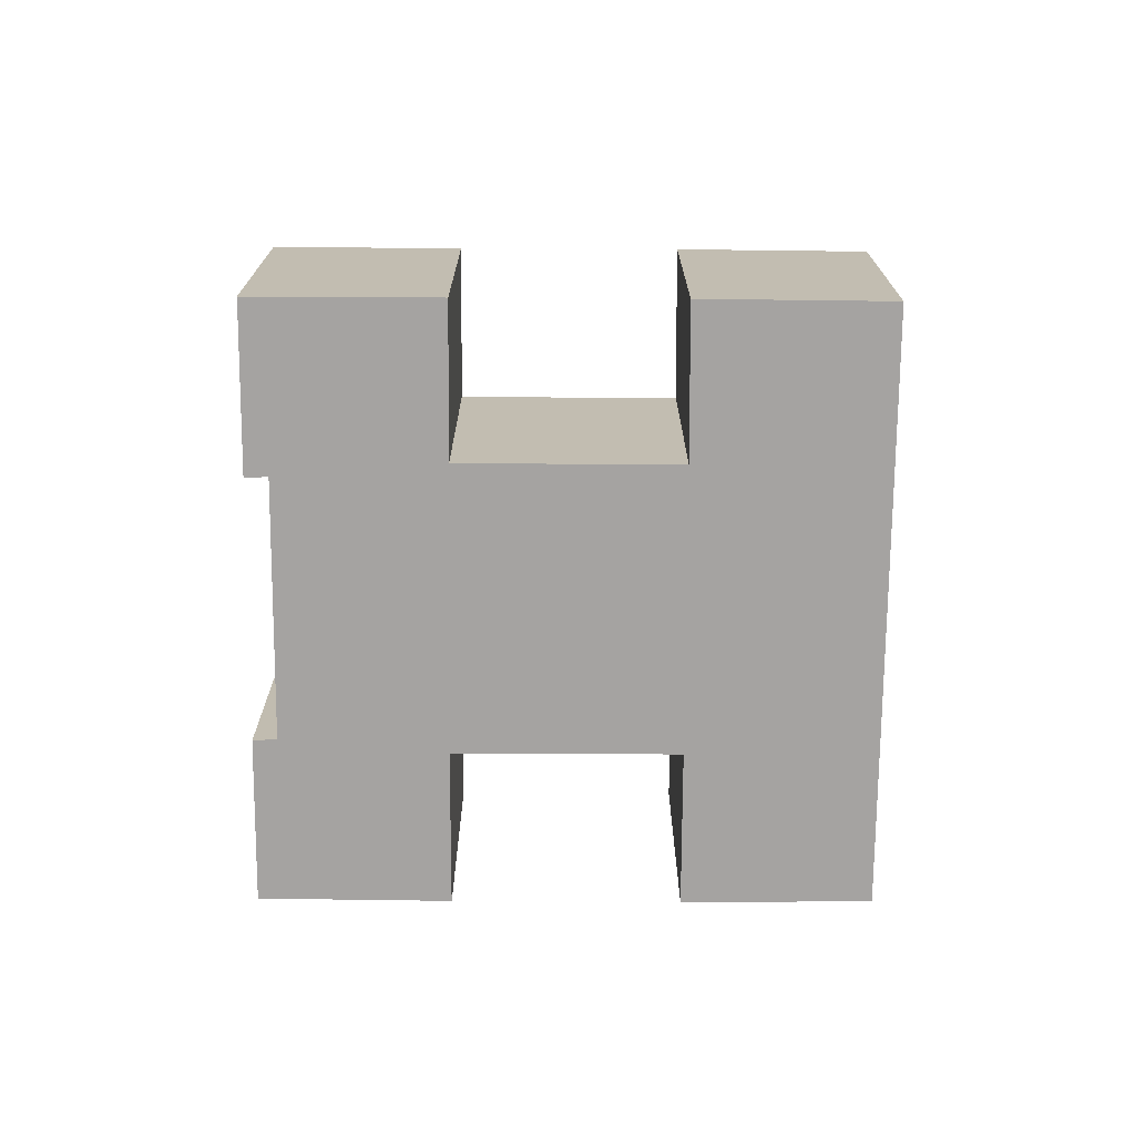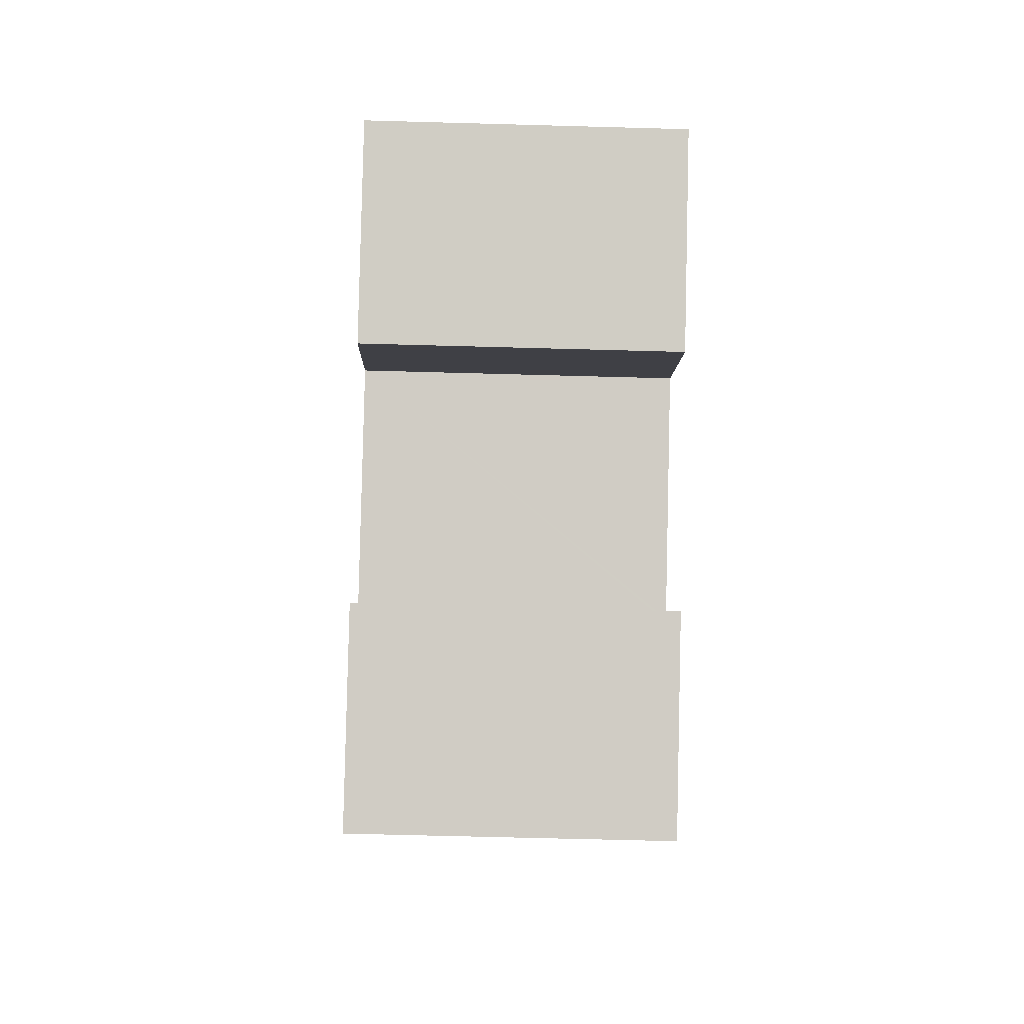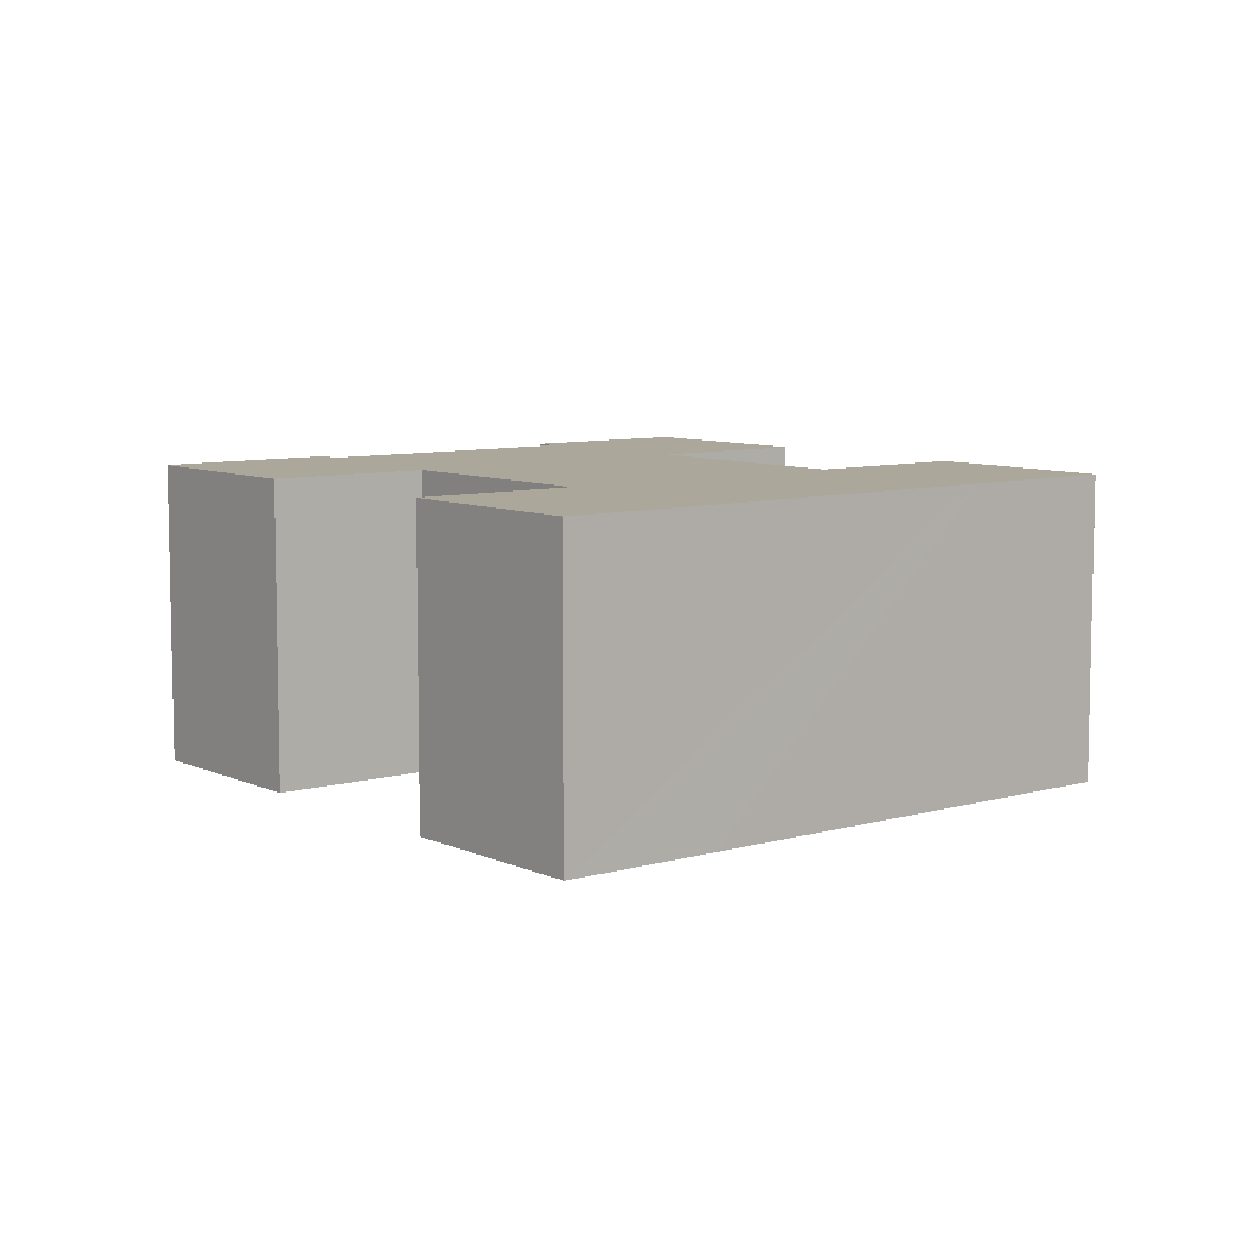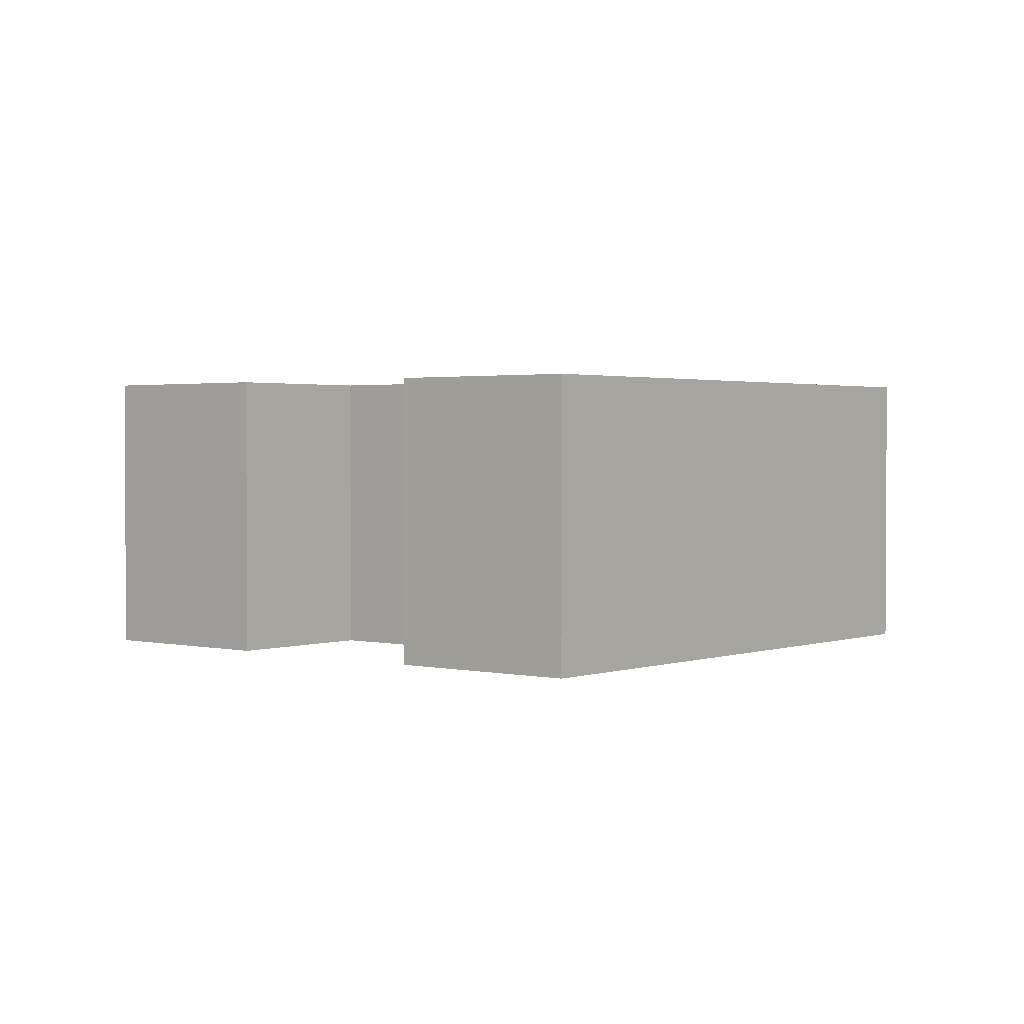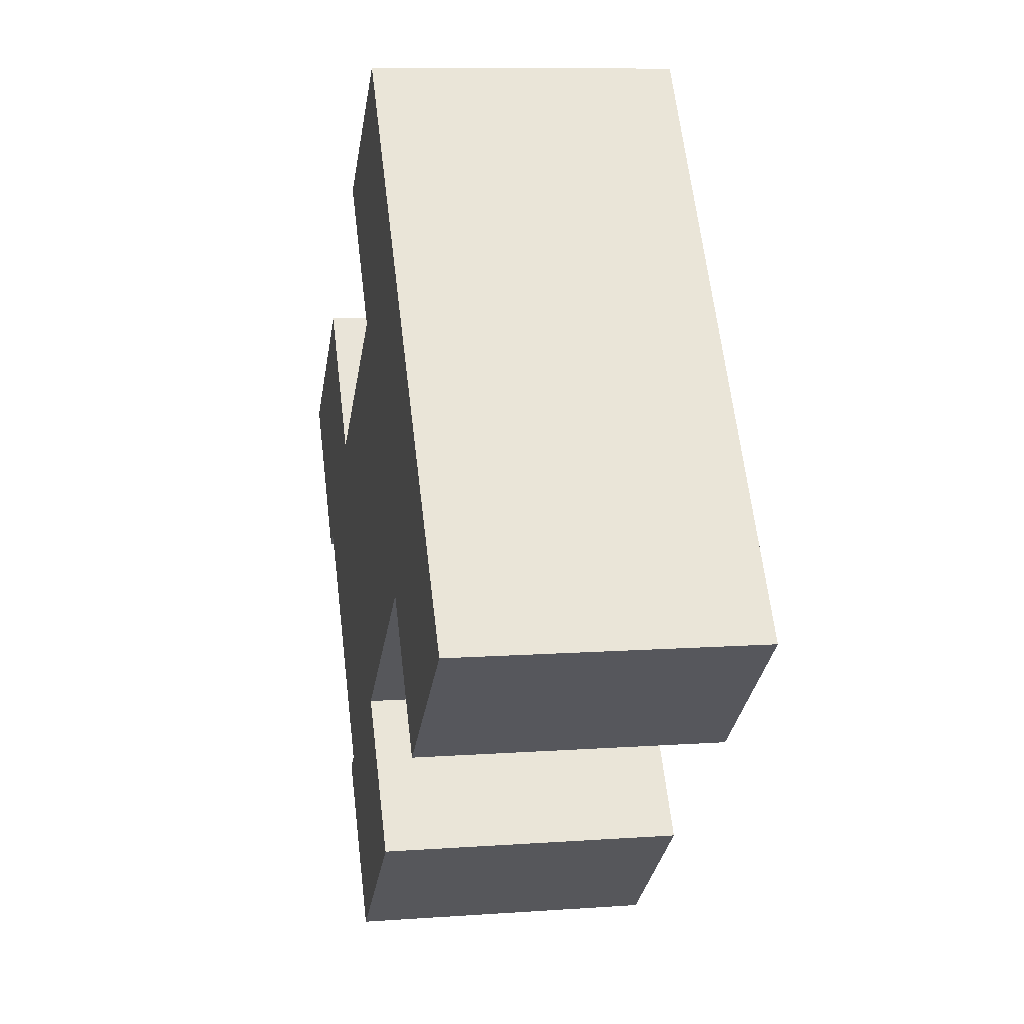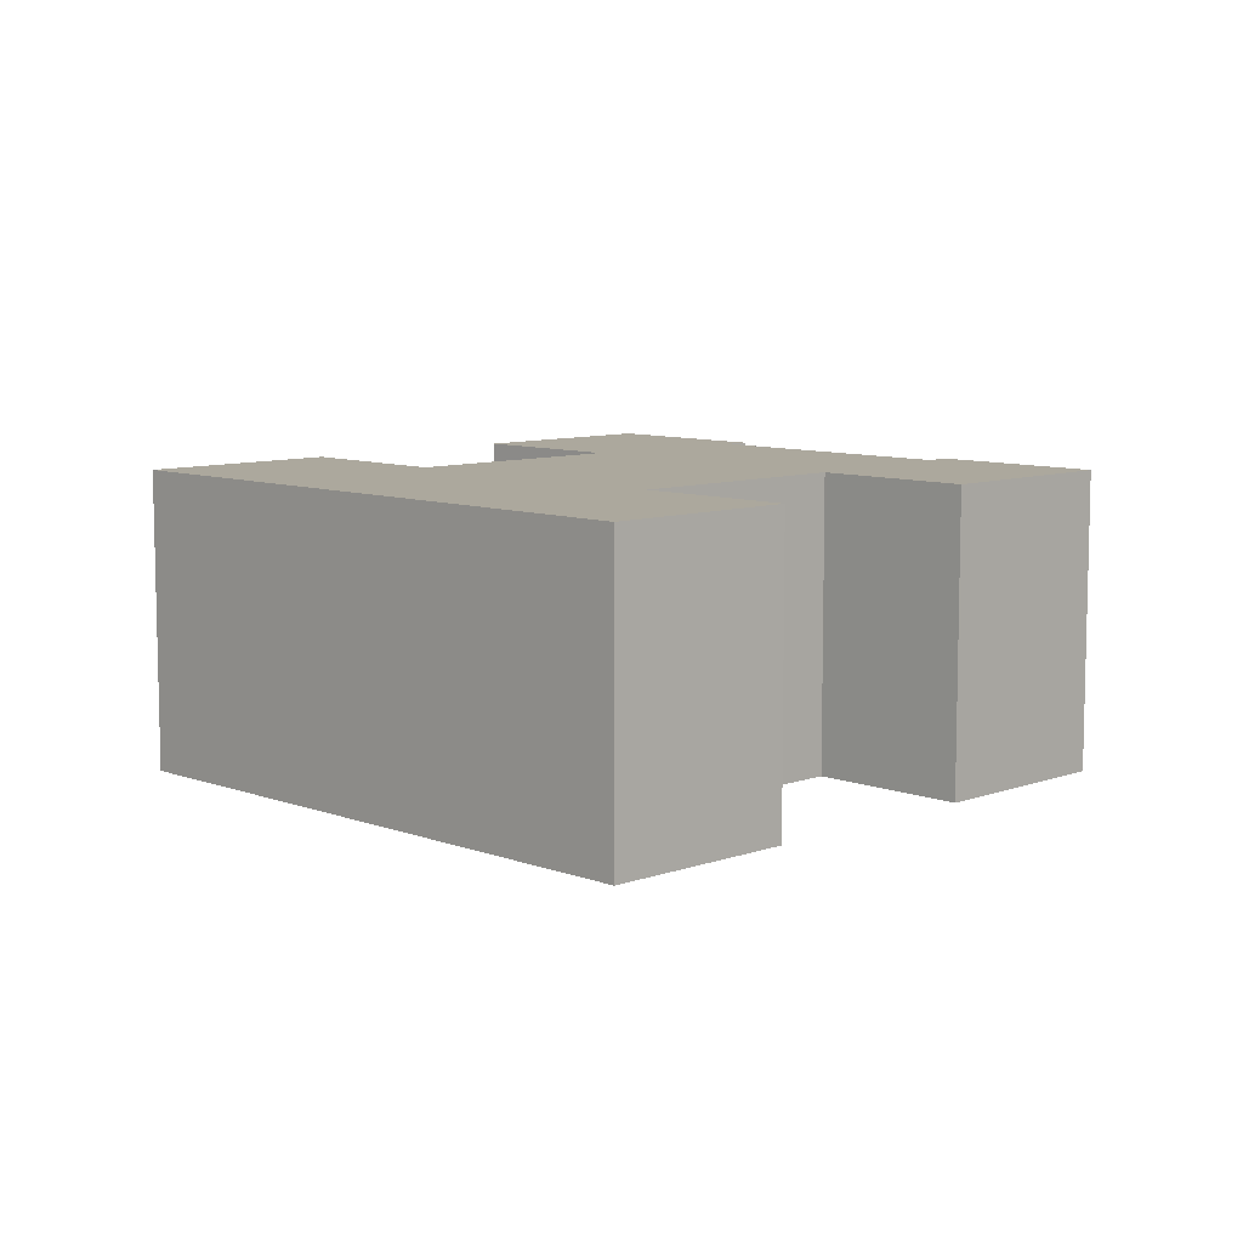
<metadata>
{"format":"obj","ext":"obj","renderer":"f3d","projection":"perspective","resolution":1024,"background":"white","views":[{"elev":-73.1,"azim":-142.1,"up":"+Y"},{"elev":-57.5,"azim":-91.7,"up":"+Z"},{"elev":8.1,"azim":-90.2,"up":"+Y"},{"elev":1.8,"azim":-102.2,"up":"+Y"},{"elev":9.3,"azim":-100.8,"up":"+Z"},{"elev":8.6,"azim":-6.2,"up":"+Y"}]}
</metadata>
<code>
v  17.75 11.77 -5.816
v  16.17 11.77 -12.79
v  13.74 11.77 -10.88
v  18.91 11.77 -14.95
v  19.29 11.77 -15.24
v  20.12 11.77 -15.9
v  24.1 11.77 -10.84
v  17.82 11.77 -5.734
v  4.03 11.77 5.059
v  6.405 11.77 -5.109
v  0 11.77 7.209e-16
v  10.37 11.77 0.032
v  11.72 11.77 14.71
v  10.43 11.77 0.099
v  10.53 11.77 0.02
v  17.72 11.77 -5.654
v  23.76 11.77 -9.66
v  26.23 11.77 -6.523
v  17.93 11.77 9.683
v  15.71 11.77 19.71
v  26.36 11.77 -6.362
v  18 11.77 9.764
v  22 11.77 14.85
v  27.98 11.77 -4.296
v  18.11 11.77 9.543
v  25.26 11.77 3.934
v  28.02 11.77 -4.253
v  30.58 11.77 -0.995
v  25.44 11.77 3.794
v  25.49 11.77 3.864
v  29.47 11.77 8.971
v  31.42 11.77 -1.582
v  31.8 11.77 -1.1
v  35.75 11.77 3.939
v  34.93 11.77 4.596
v  24.57 11.77 -10.24
v  24.57 6.268e-16 -10.24
v  20.12 9.736e-16 -15.9
v  24.1 6.639e-16 -10.84
v  10.43 -6.062e-18 0.099
v  6.405 3.128e-16 -5.109
v  10.37 -1.959e-18 0.032
v  22 -9.091e-16 14.85
v  17.93 -5.929e-16 9.683
v  18 -5.979e-16 9.764
v  35.75 -2.412e-16 3.939
v  31.42 9.687e-17 -1.582
v  31.8 6.736e-17 -1.1
v  30.58 6.093e-17 -0.995
v  23.76 5.915e-16 -9.66
v  28.02 2.604e-16 -4.253
v  27.98 2.631e-16 -4.296
v  26.23 3.994e-16 -6.523
v  26.36 3.896e-16 -6.362
v  13.74 6.662e-16 -10.88
v  19.29 9.334e-16 -15.24
v  18.91 9.153e-16 -14.95
v  16.17 7.833e-16 -12.79
v  17.82 3.511e-16 -5.734
v  17.72 3.462e-16 -5.654
v  10.53 -1.225e-18 0.02
v  0 0 0
v  17.75 3.561e-16 -5.816
v  4.03 -3.098e-16 5.059
v  11.72 -9.006e-16 14.71
v  15.71 -1.207e-15 19.71
v  25.44 -2.323e-16 3.794
v  29.47 -5.493e-16 8.971
v  25.49 -2.366e-16 3.864
v  18.11 -5.843e-16 9.543
v  25.26 -2.409e-16 3.934
v  34.93 -2.814e-16 4.596
g defaultobject
f 1 2 3
f 2 1 4
f 4 1 5
f 5 1 6
f 6 1 7
f 7 1 8
f 9 10 11
f 10 9 12
f 12 9 13
f 12 13 14
f 14 13 15
f 15 13 16
f 16 13 8
f 8 13 7
f 7 13 17
f 17 13 18
f 18 13 19
f 19 13 20
f 18 19 21
f 19 20 22
f 22 20 23
f 19 24 21
f 24 19 25
f 24 25 26
f 24 26 27
f 27 26 28
f 28 26 29
f 28 29 30
f 28 30 31
f 28 31 32
f 32 31 33
f 33 31 34
f 34 31 35
f 36 7 17
f 37 7 36
f 7 37 6
f 6 37 38
f 38 37 39
f 40 12 14
f 12 40 10
f 10 40 41
f 41 40 42
f 43 22 23
f 22 43 19
f 19 43 44
f 44 43 45
f 46 33 34
f 33 46 32
f 32 46 47
f 47 46 48
f 49 27 28
f 27 49 24
f 24 49 21
f 21 49 18
f 18 49 17
f 17 49 50
f 50 49 51
f 50 51 52
f 50 52 53
f 53 52 54
f 38 5 6
f 5 38 4
f 4 38 2
f 2 38 3
f 3 38 55
f 55 38 56
f 55 56 57
f 55 57 58
f 59 16 8
f 16 59 15
f 15 59 14
f 14 59 60
f 14 60 40
f 40 60 61
f 41 11 10
f 11 41 62
f 47 28 32
f 28 47 49
f 55 1 3
f 1 55 8
f 8 55 59
f 59 55 63
f 62 9 11
f 9 62 13
f 13 62 64
f 13 64 65
f 13 65 20
f 20 65 66
f 67 30 29
f 30 67 31
f 31 67 68
f 68 67 69
f 66 23 20
f 23 66 43
f 44 25 19
f 25 44 26
f 26 44 29
f 29 44 67
f 67 44 70
f 67 70 71
f 68 35 31
f 35 68 34
f 34 68 46
f 46 68 72
f 50 36 17
f 36 50 37
f 72 48 46
f 48 72 68
f 48 68 47
f 47 68 49
f 49 68 69
f 49 69 51
f 51 69 52
f 52 69 54
f 54 69 67
f 54 67 71
f 54 71 70
f 54 70 53
f 53 70 50
f 66 45 43
f 45 66 44
f 50 39 37
f 39 50 38
f 38 50 70
f 38 70 44
f 38 44 66
f 38 66 59
f 59 66 65
f 38 59 56
f 59 65 60
f 60 65 61
f 61 65 40
f 40 65 64
f 40 64 42
f 42 64 41
f 41 64 62
f 59 57 56
f 57 59 63
f 57 63 58
f 58 63 55

</code>
